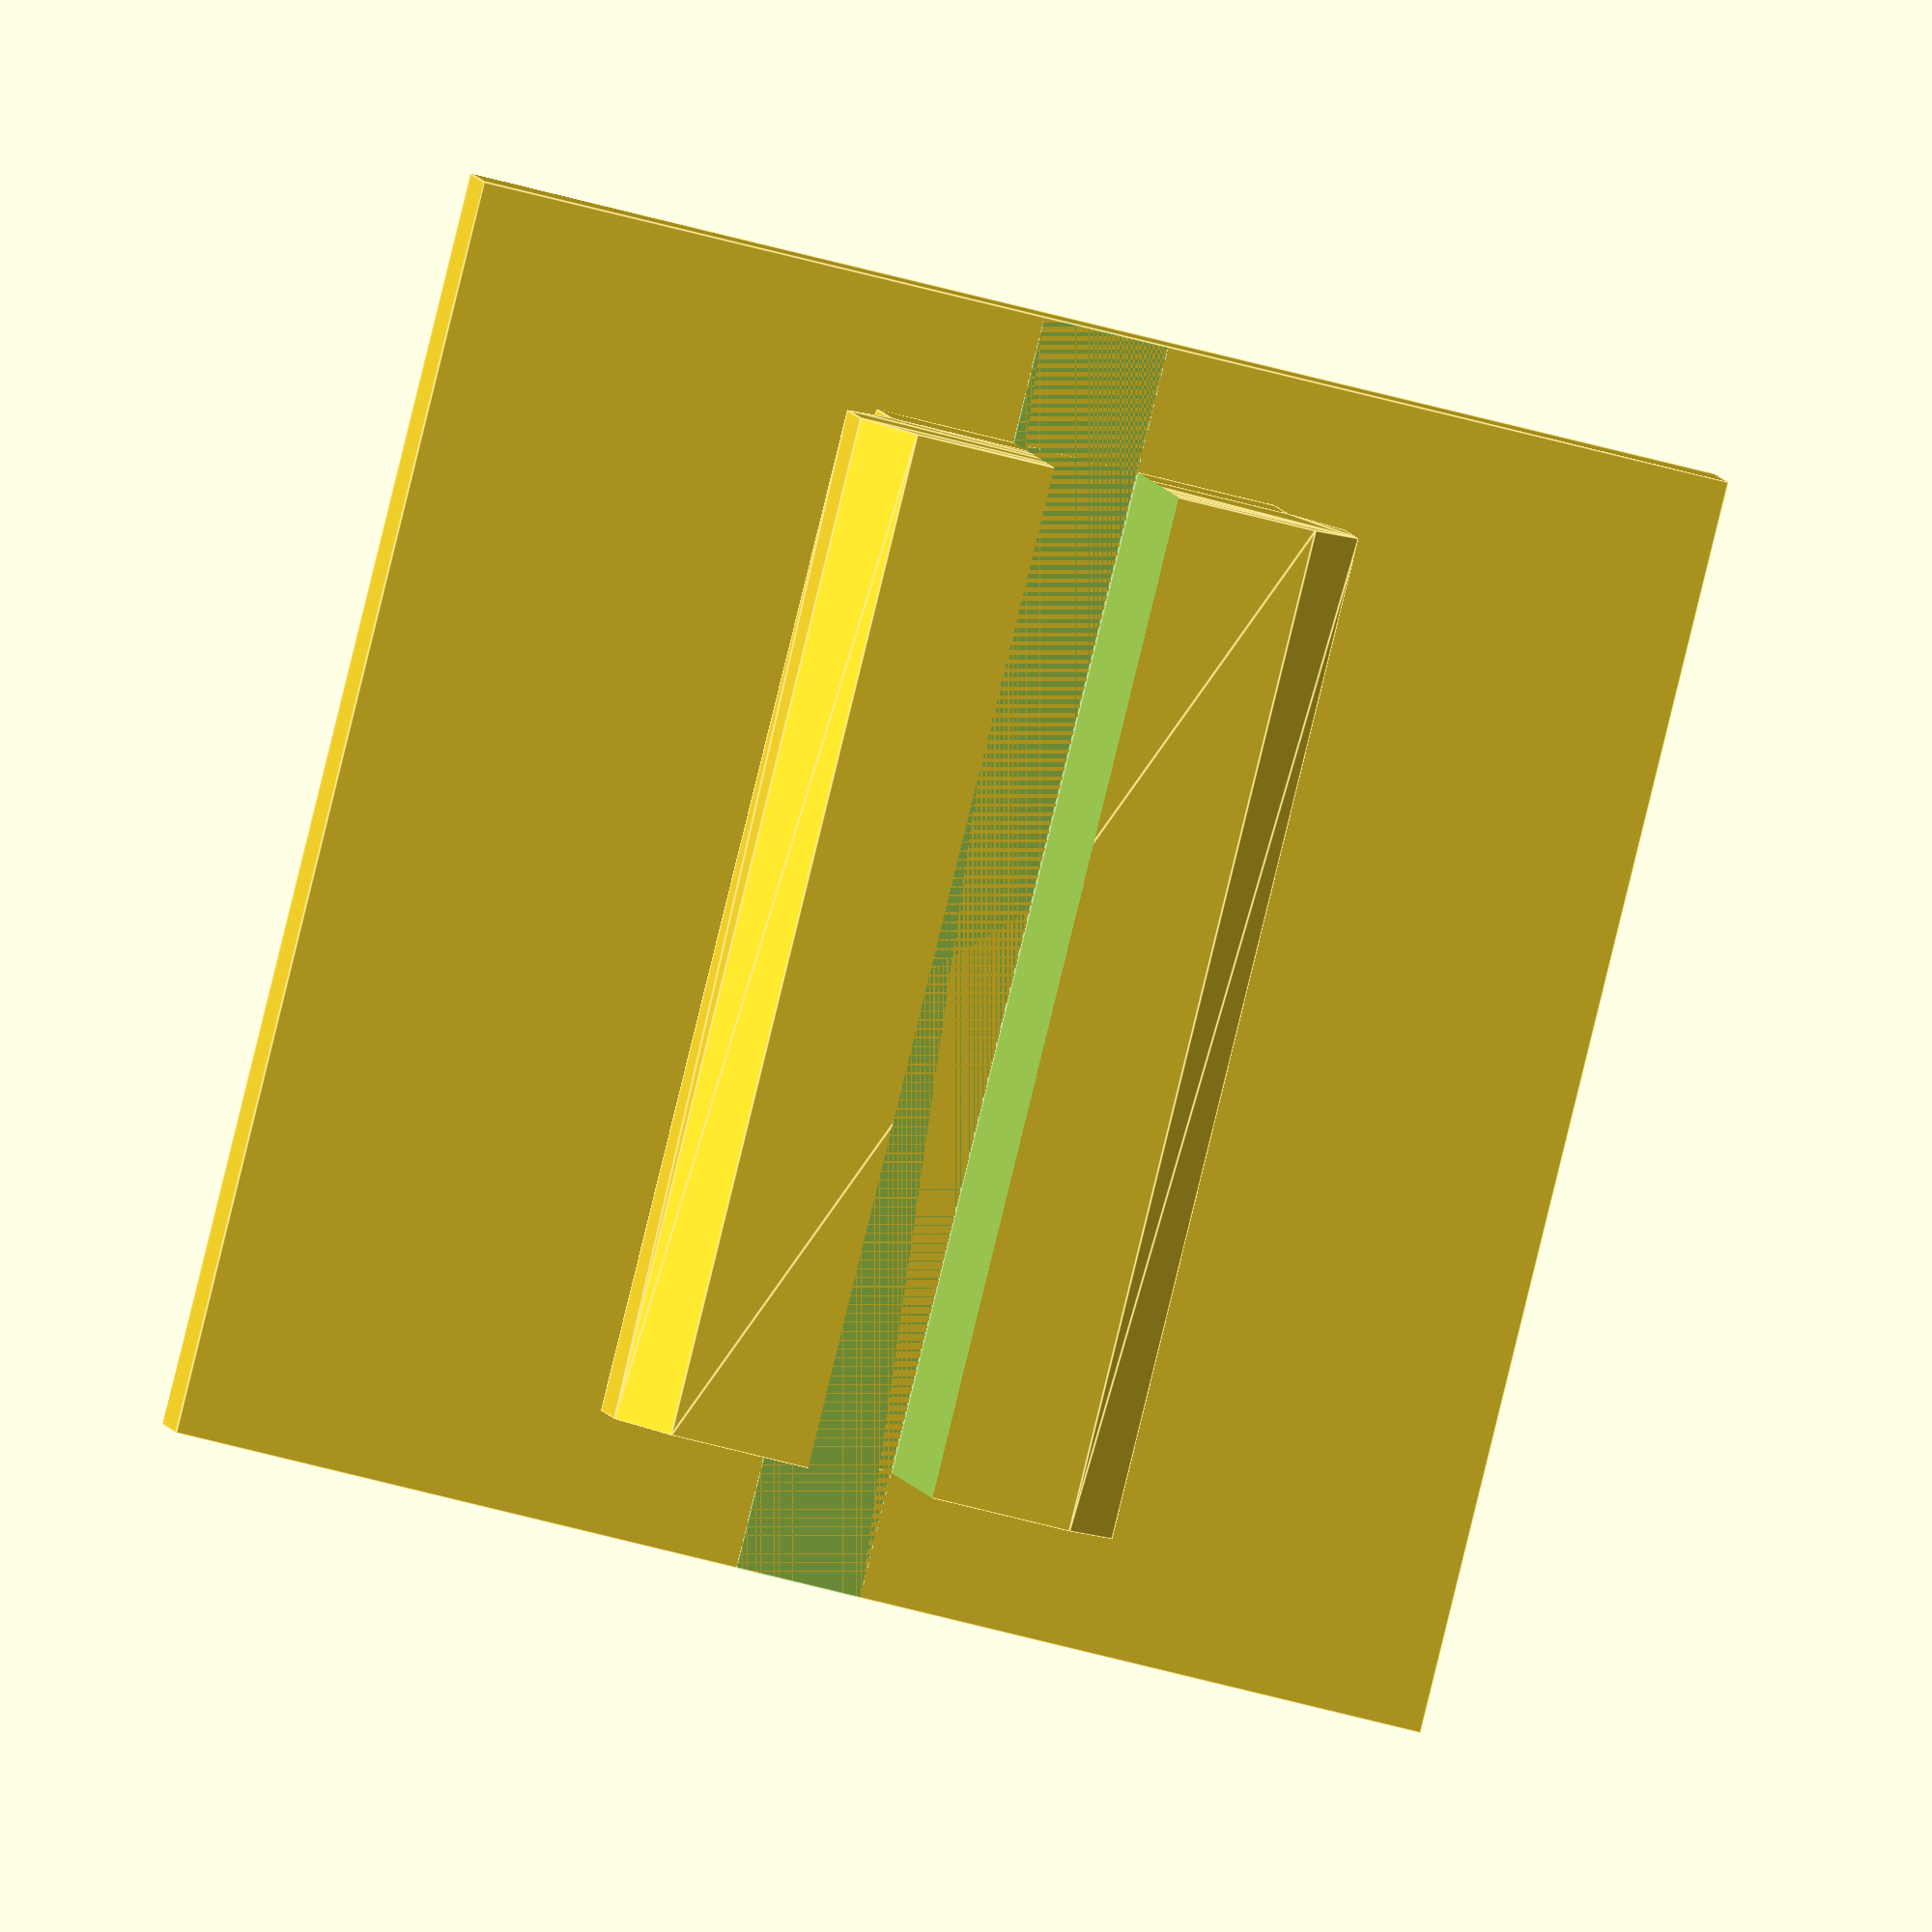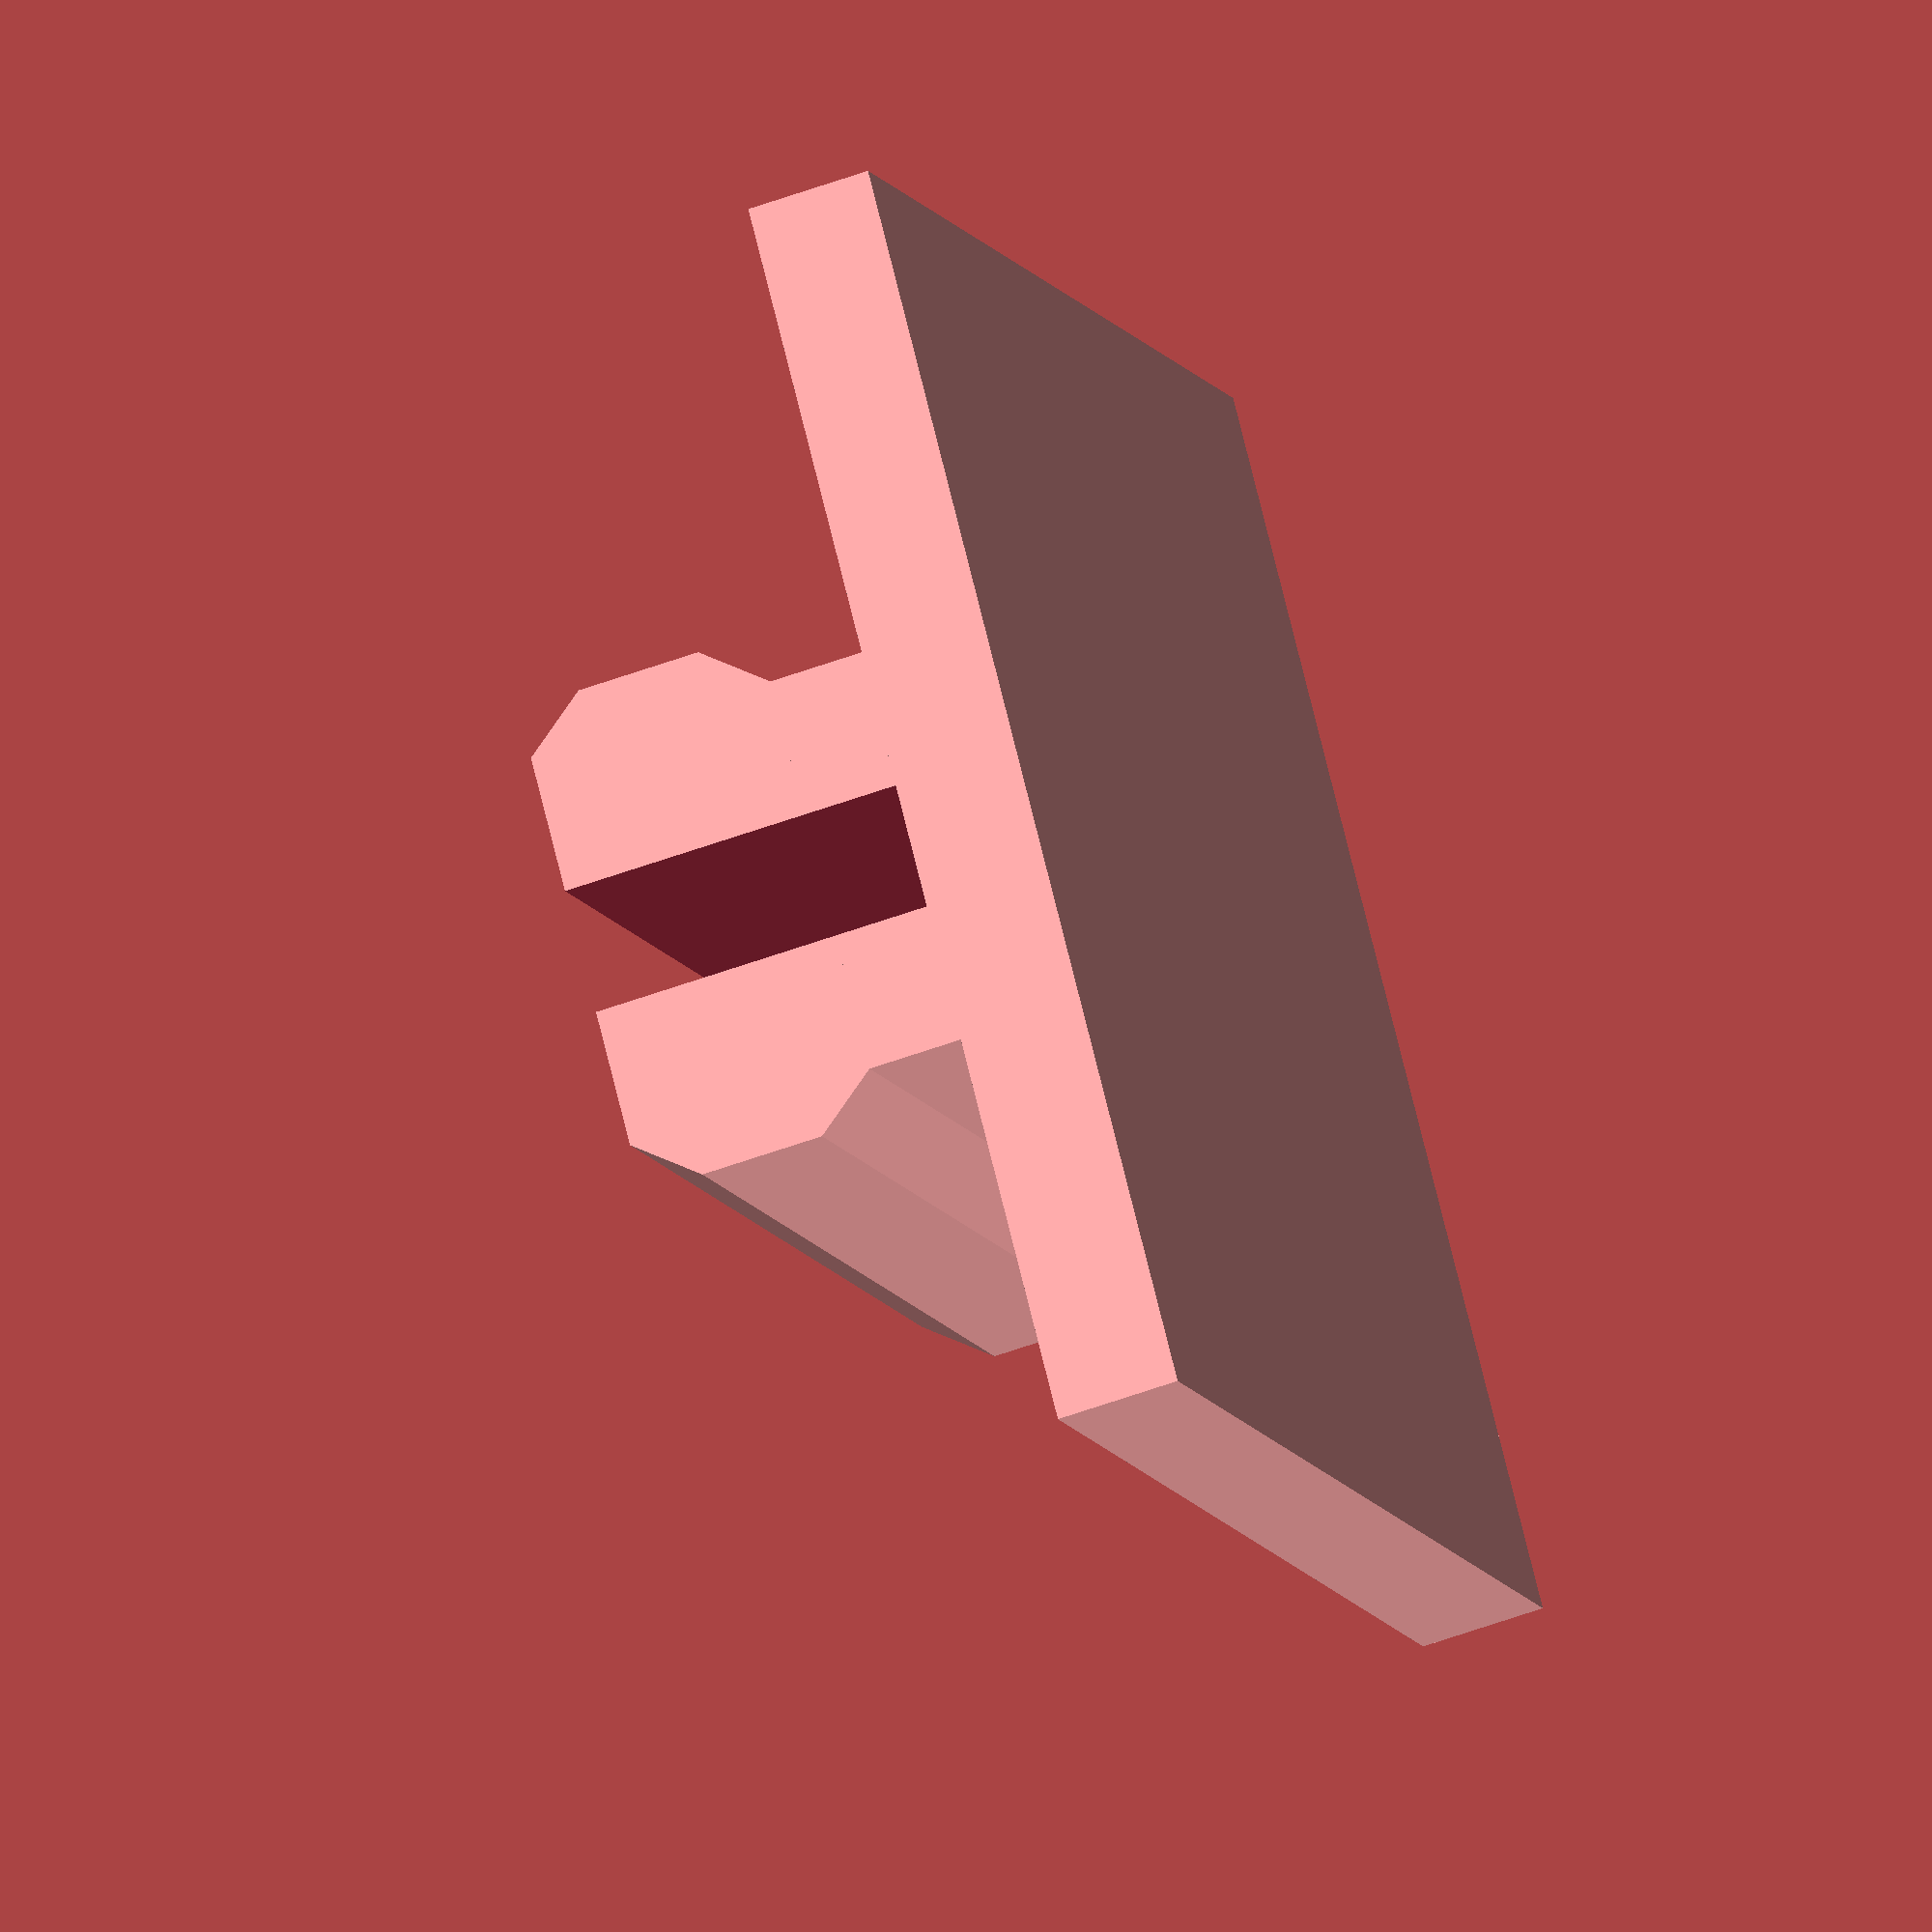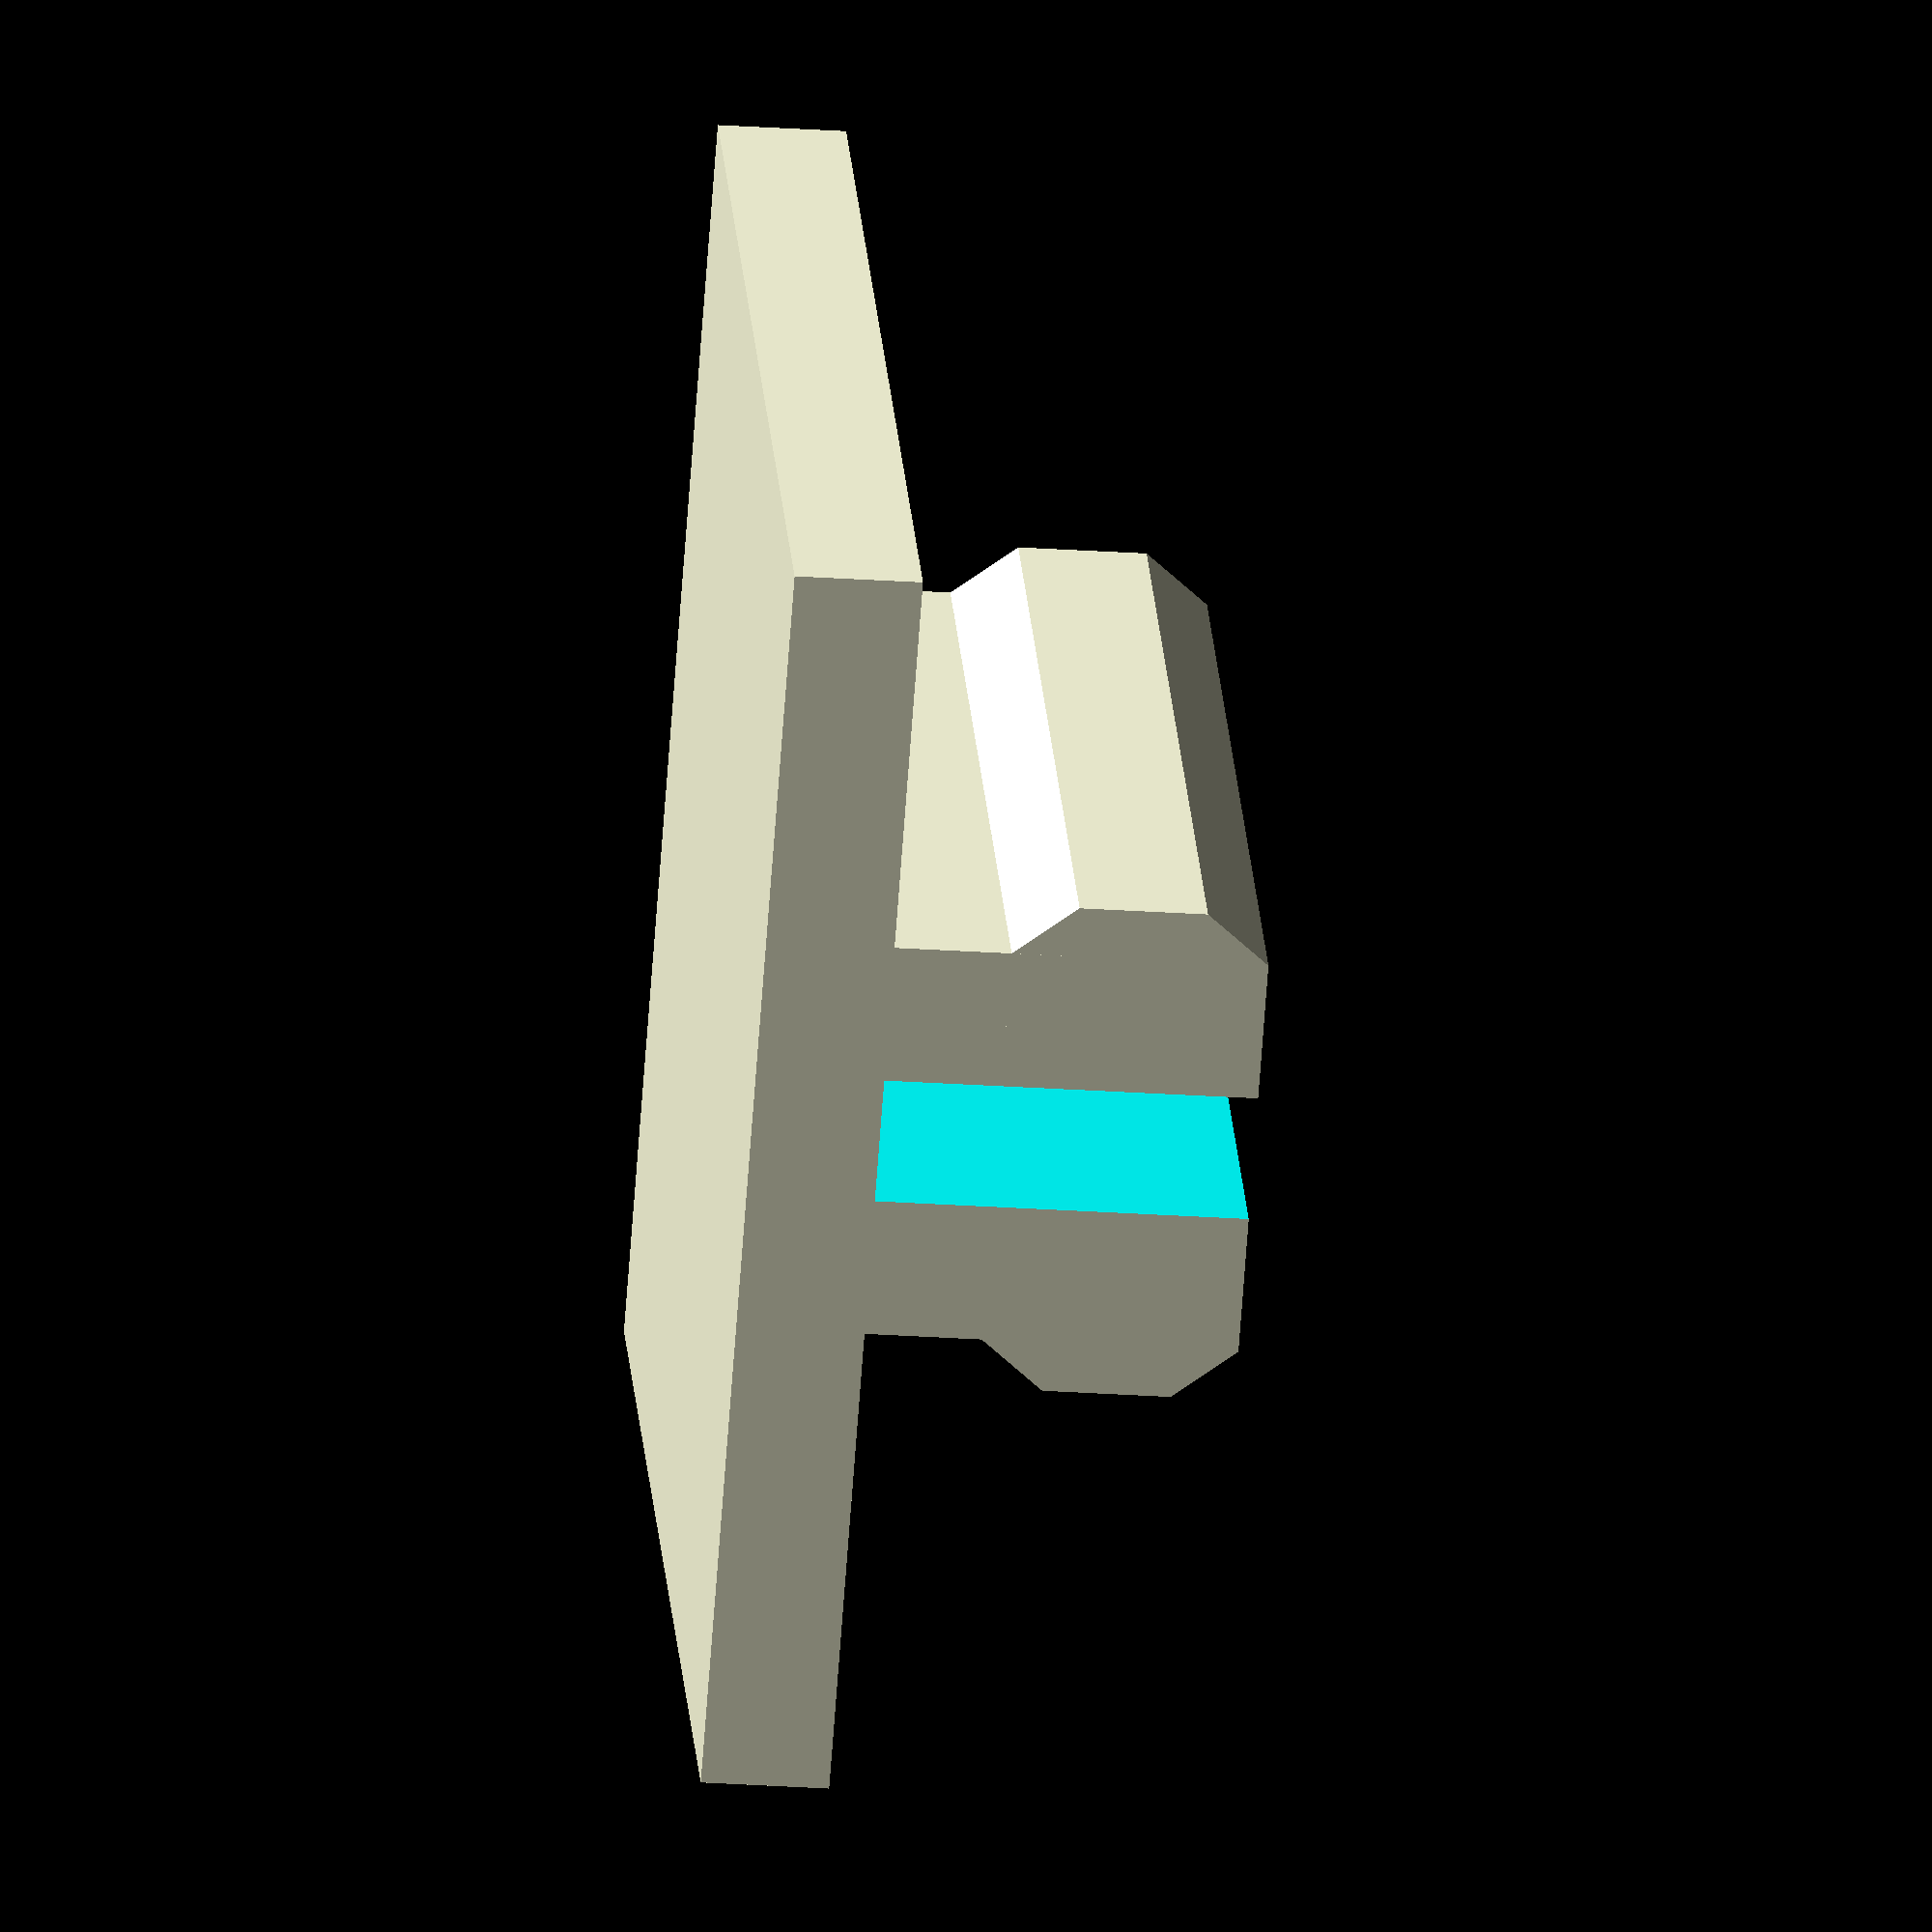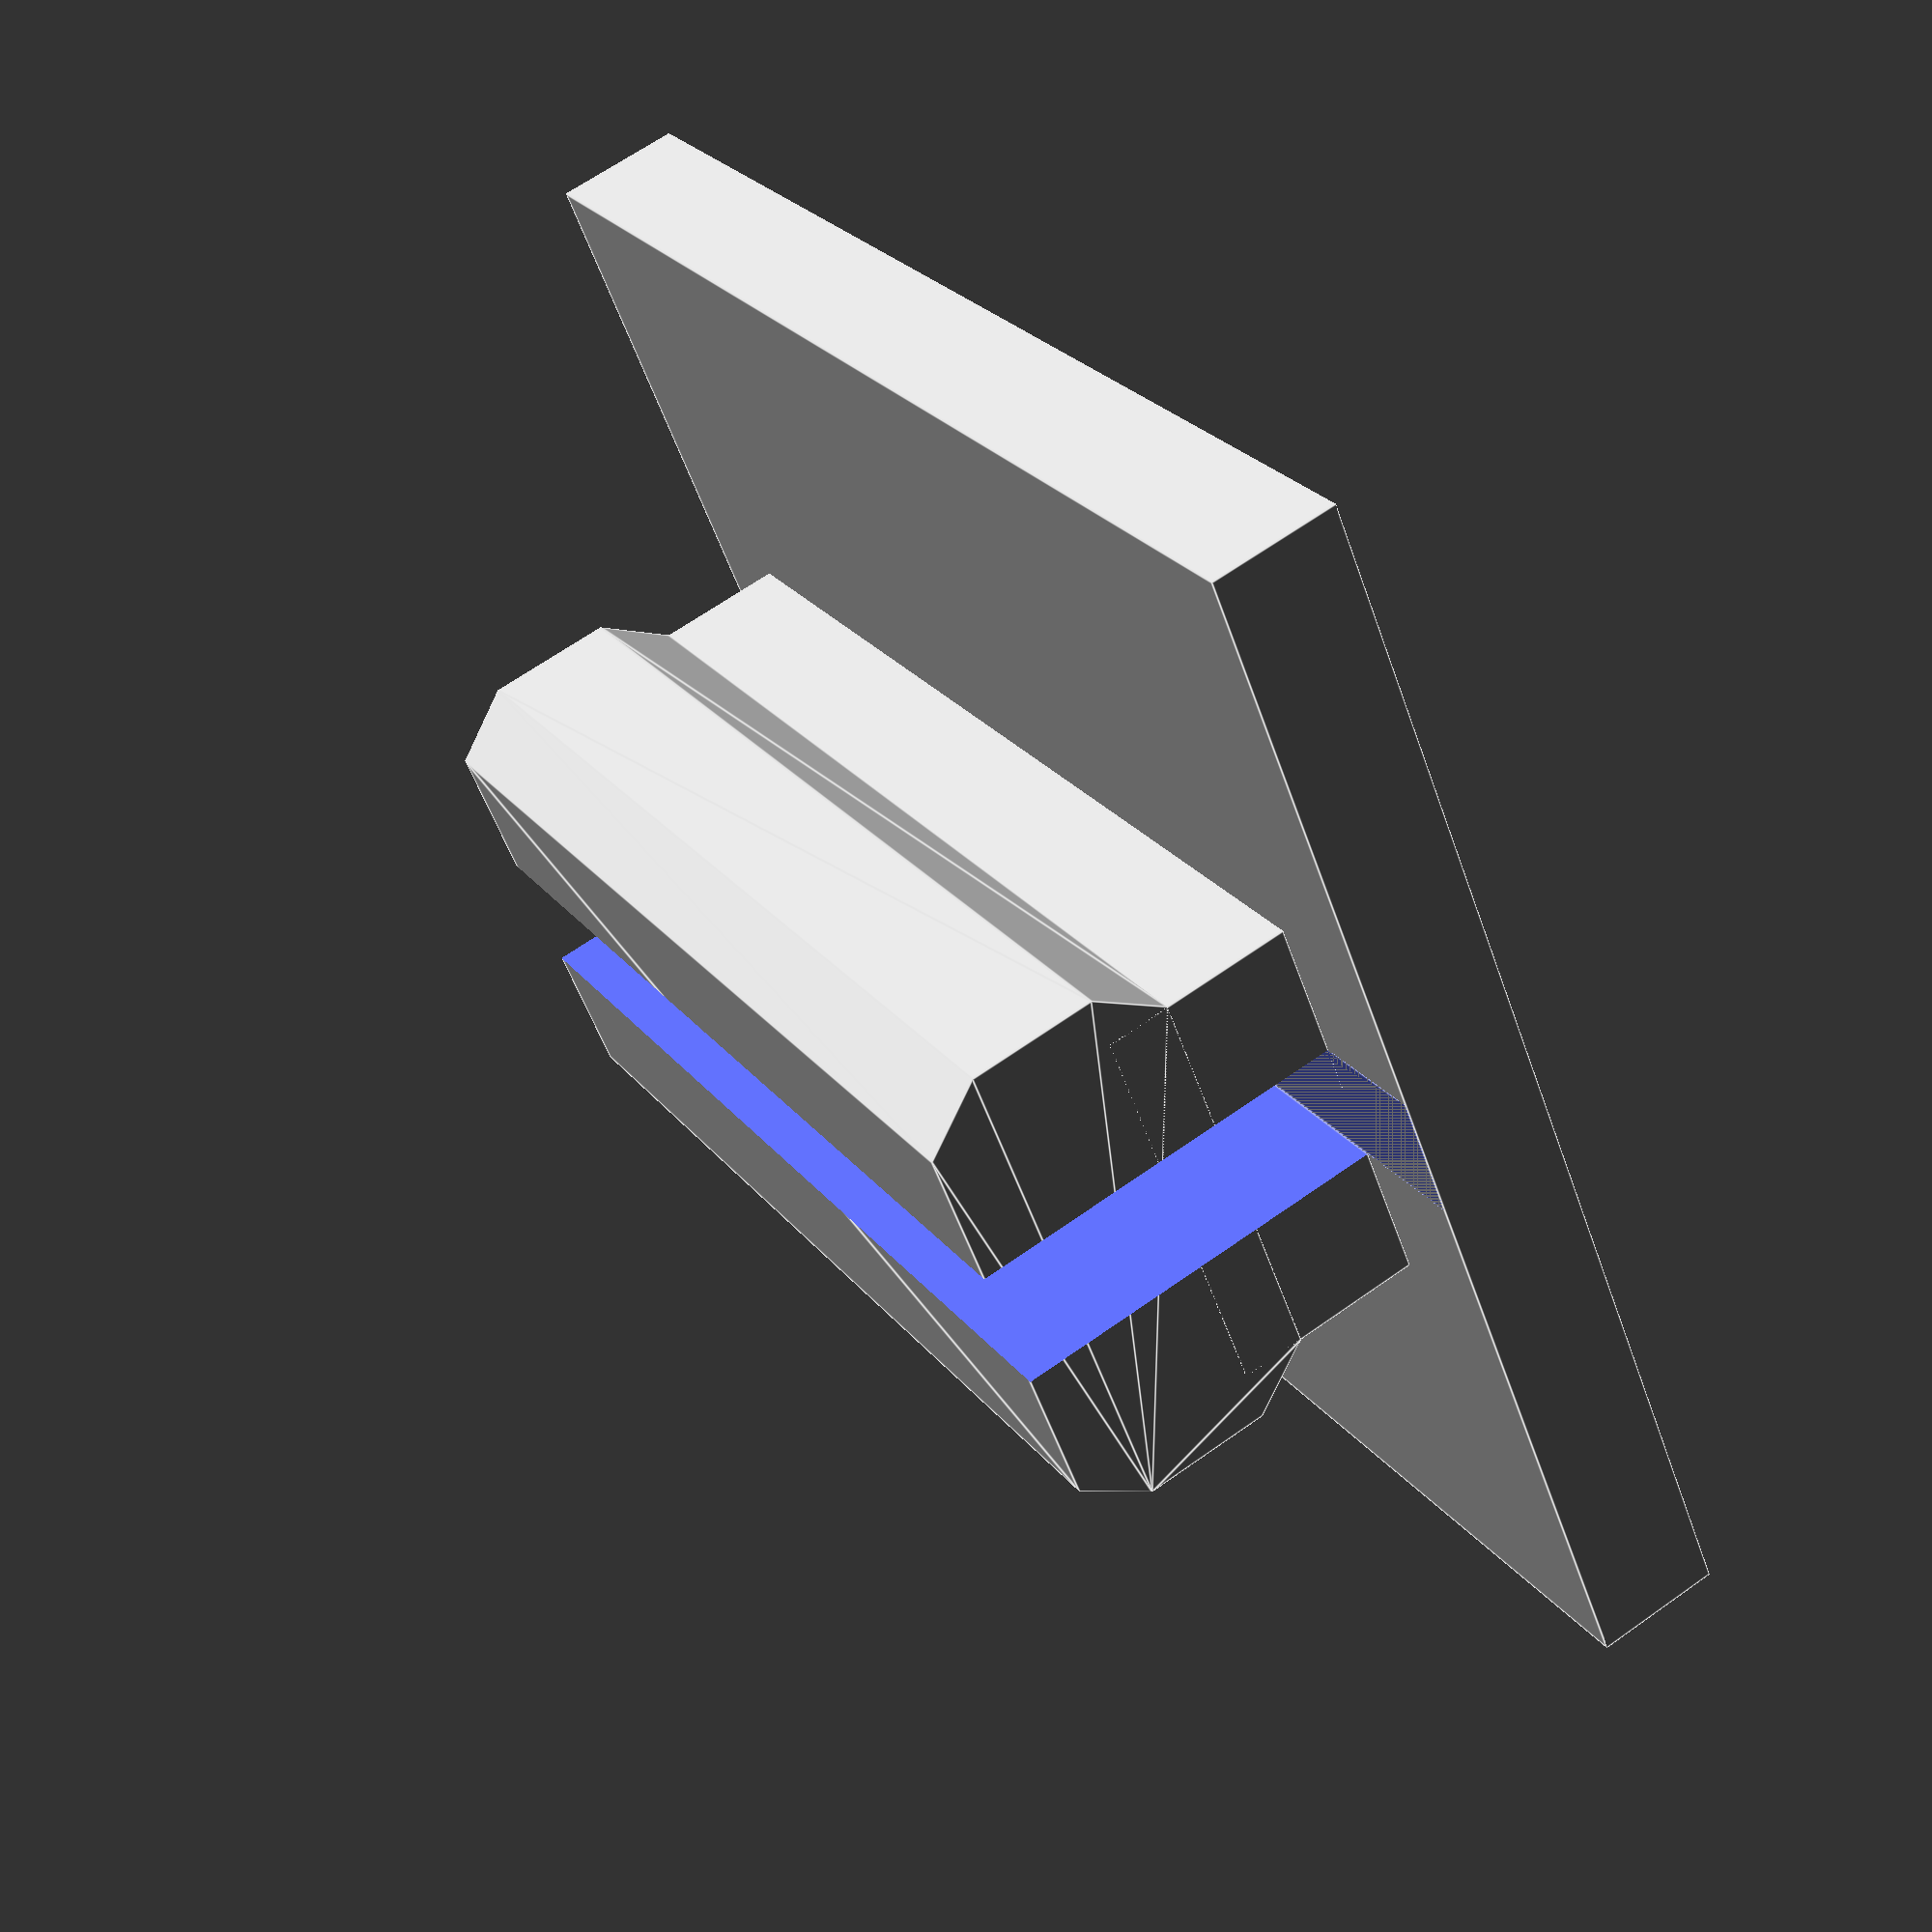
<openscad>
width = 10;
length = 10;
thickness = 1;

clipLength = 8;

translate([0, 0, -thickness / 2]) cube([length, width, thickness], center = true);

difference() {
    union() {
        translate([0, 0, 1.5/2]) cube([clipLength, 3.2, 1.5], center = true);
        translate([0, 0, 2]) hull() {
            cube([clipLength, 3.2, 2], center = true);
            cube([clipLength, 4, 1], center = true);
        }
    }
    translate([0, 0, 5/2]) cube([length, 1, 5], center = true);
}

</openscad>
<views>
elev=176.2 azim=283.9 roll=186.1 proj=o view=edges
elev=53.0 azim=40.3 roll=111.8 proj=o view=wireframe
elev=210.3 azim=129.3 roll=275.4 proj=o view=solid
elev=294.7 azim=145.7 roll=54.5 proj=p view=edges
</views>
